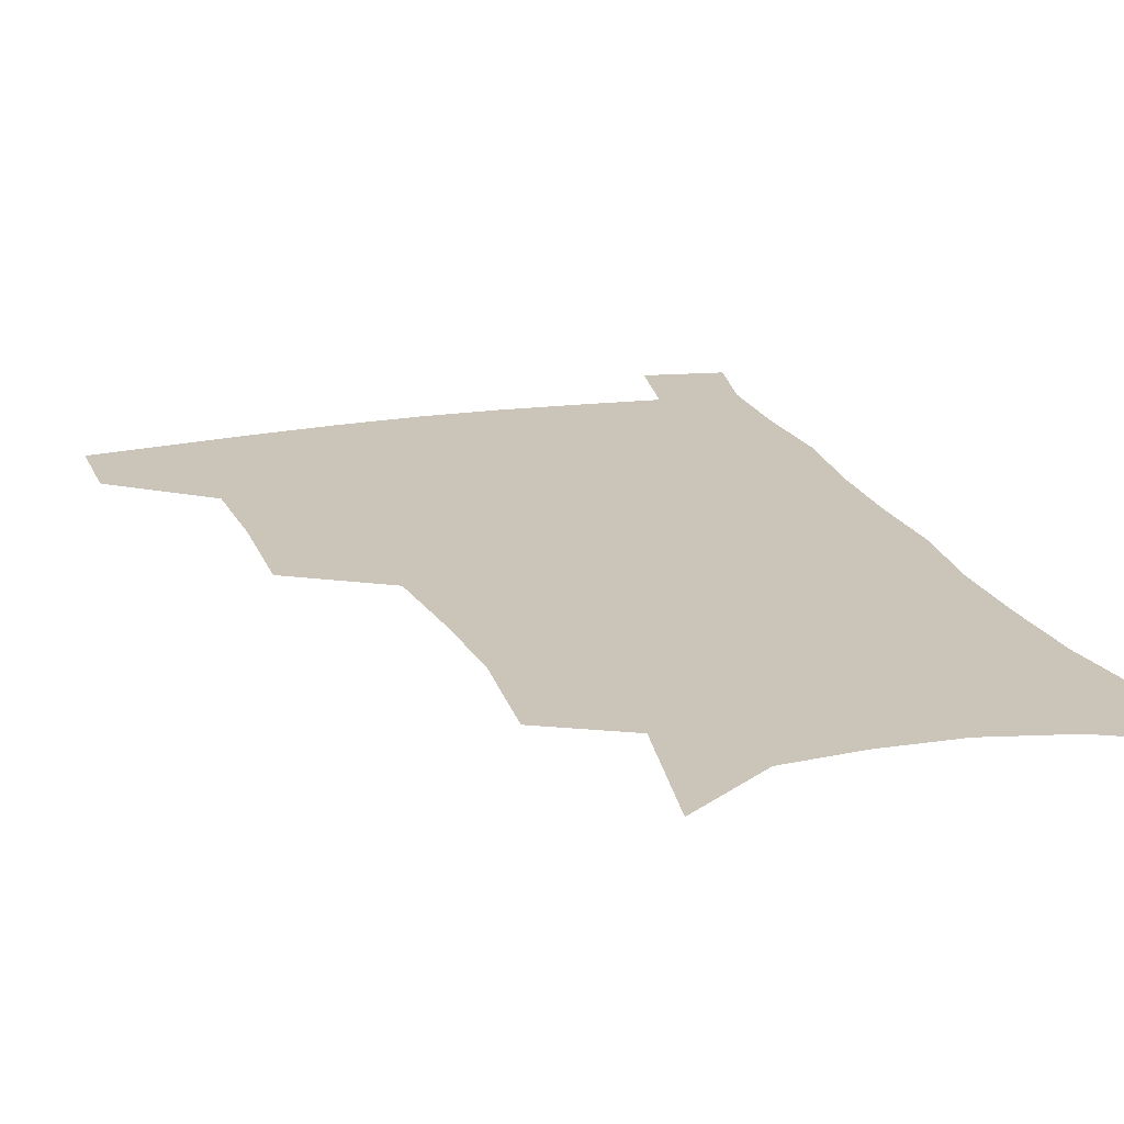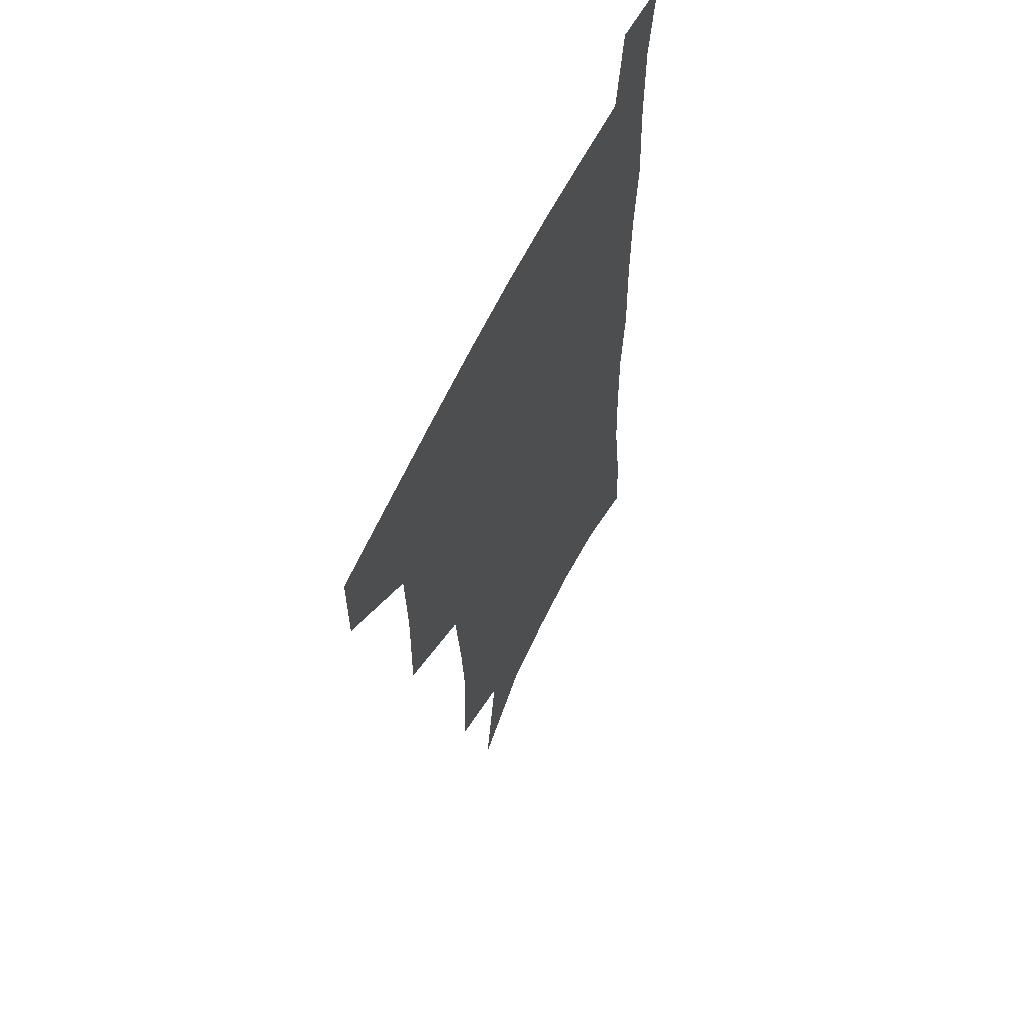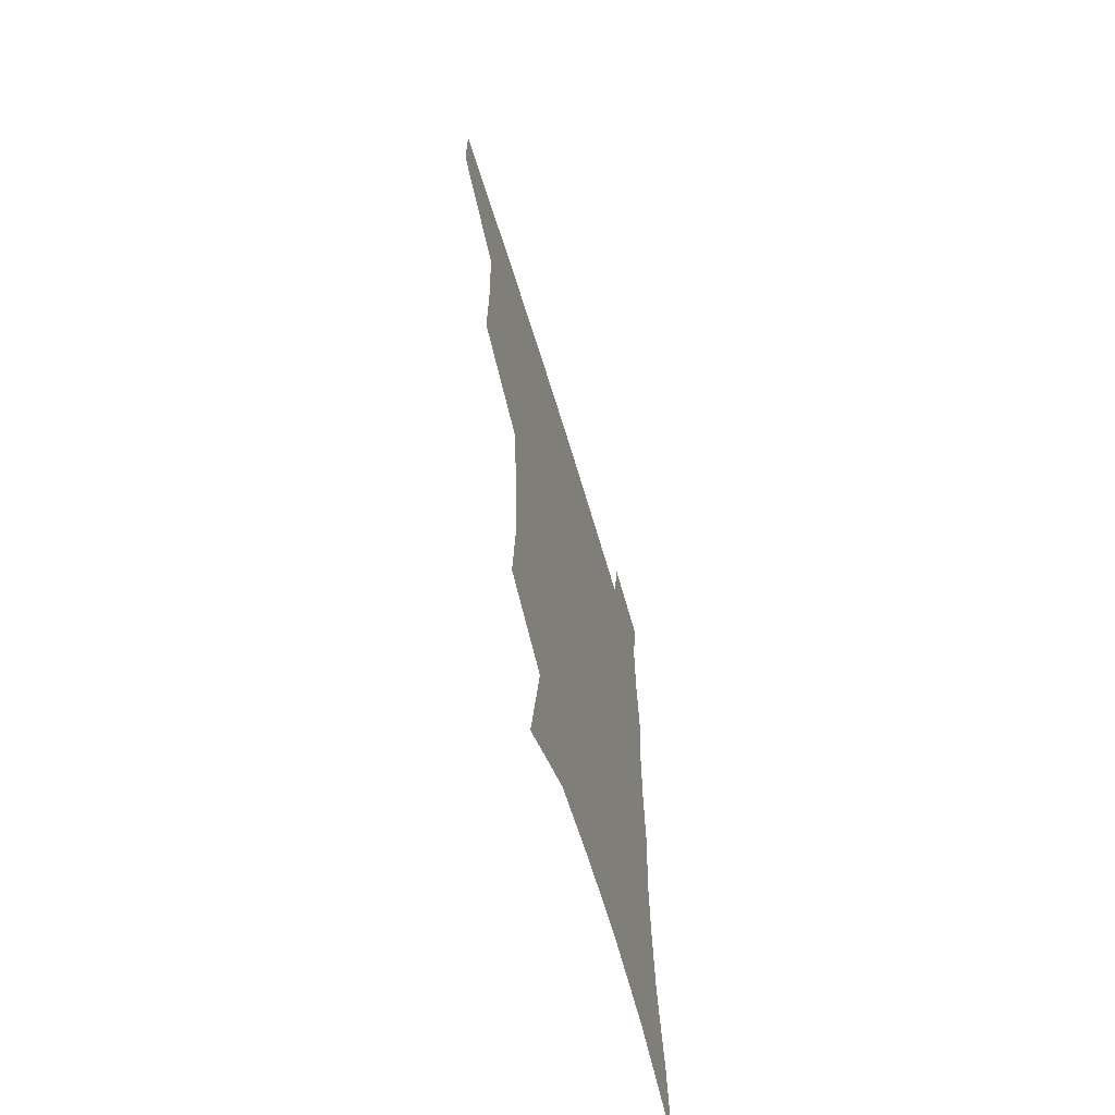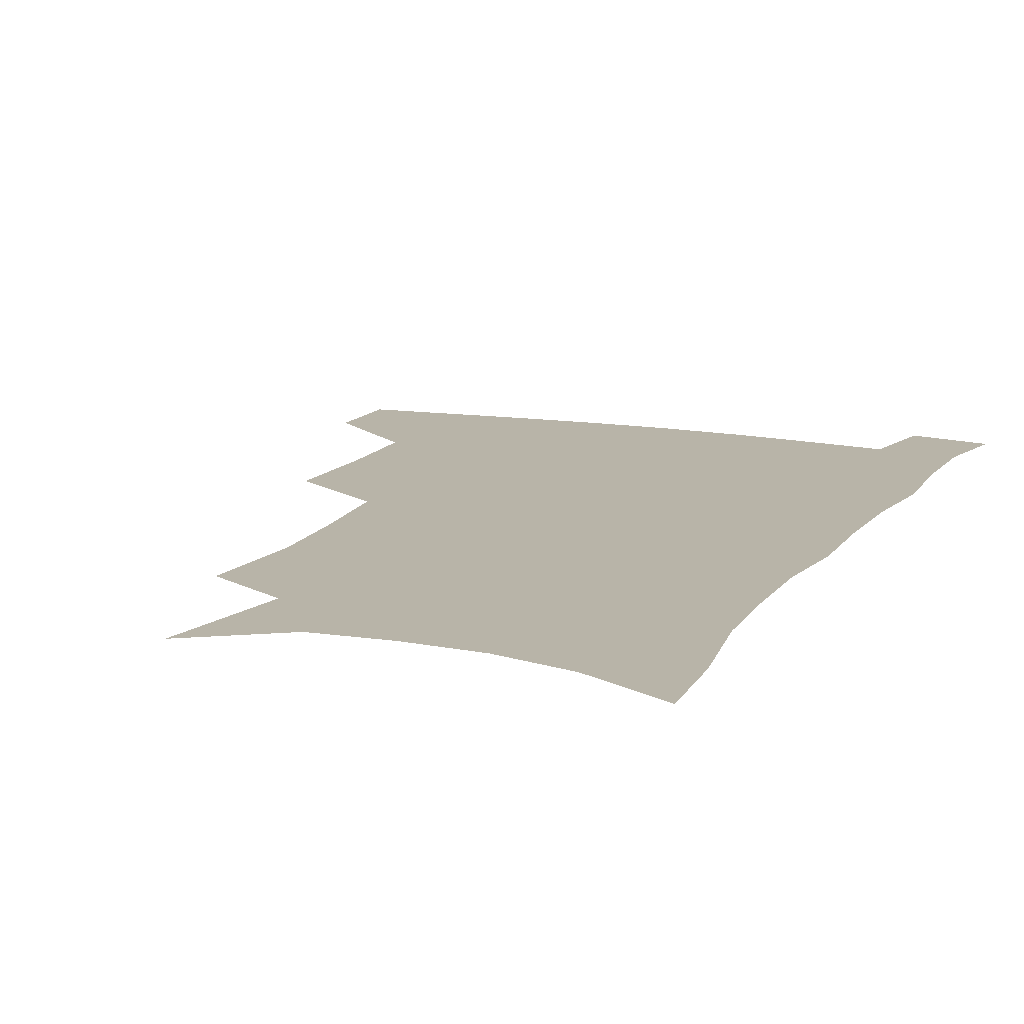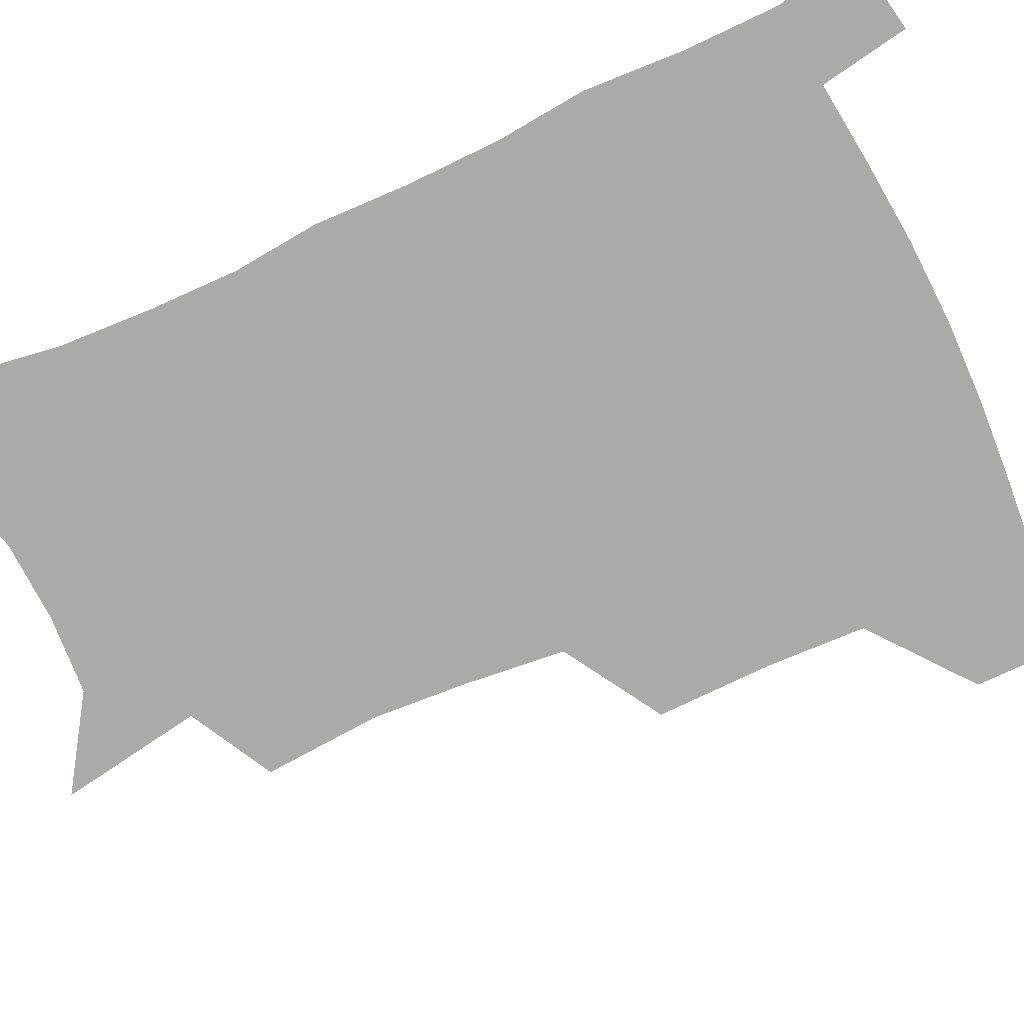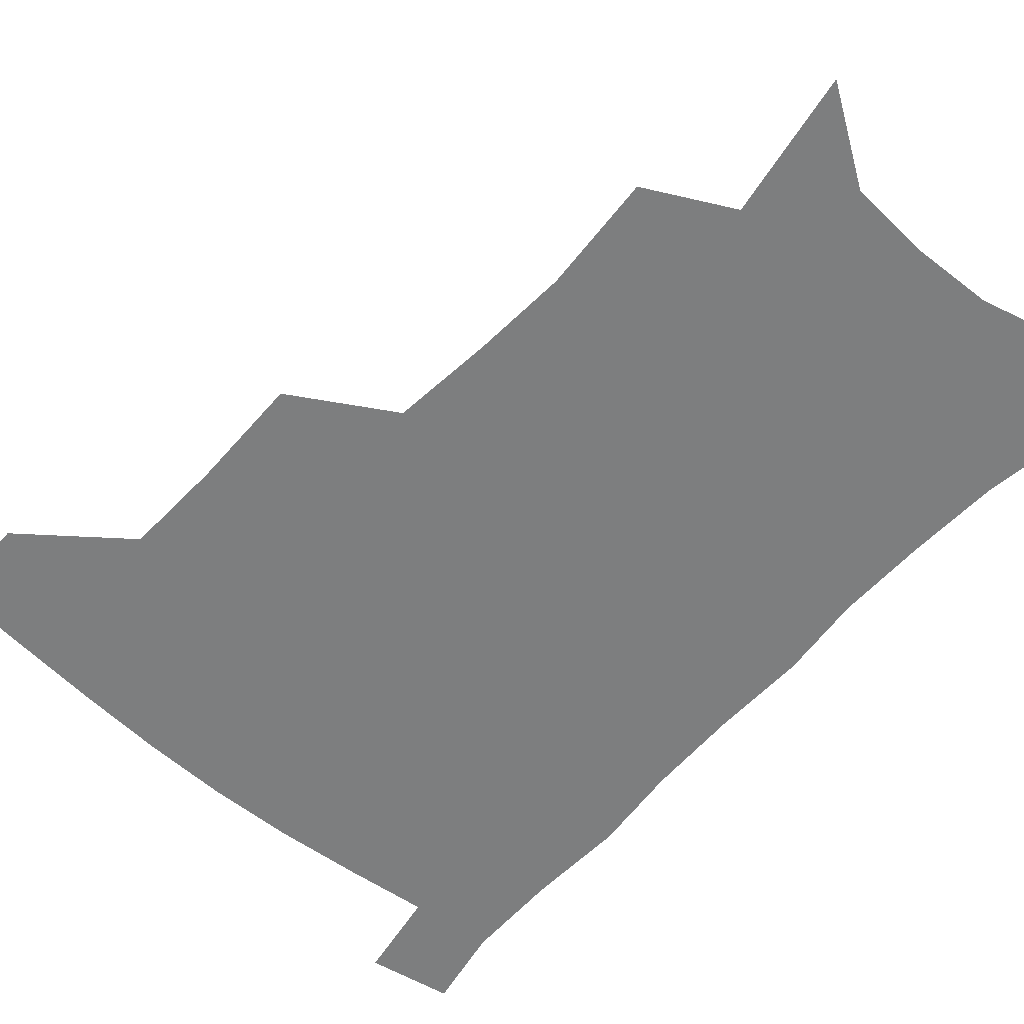
<metadata>
{"format":"obj","ext":"obj","renderer":"f3d","projection":"perspective","resolution":1024,"background":"white","views":[{"elev":20.3,"azim":-17.9,"up":"+Z"},{"elev":60.4,"azim":-65.1,"up":"+Y"},{"elev":-66.2,"azim":-73.1,"up":"+Y"},{"elev":13.0,"azim":23.2,"up":"+Z"},{"elev":-76.0,"azim":115.1,"up":"+Z"},{"elev":-59.3,"azim":-41.2,"up":"+Z"}]}
</metadata>
<code>
v 483.3 476.2 0
v 483.1 506.5 0
v 518.4 376.4 0
v 518.8 415.6 0
v 517.4 449.3 0
v 516.1 479.6 0
v 513 509.3 0
v 555.4 249.4 0
v 558 289.2 0
v 555.8 321.8 0
v 552.2 356.2 0
v 550.1 392.4 0
v 547.7 422.6 0
v 547.3 453.8 0
v 545.2 482.2 0
v 542.2 511.9 0
v 576.5 185.1 0
v 584.5 234.3 0
v 583.3 267.7 0
v 583.9 306.6 0
v 581.1 336.3 0
v 578.4 367.1 0
v 577.5 400.2 0
v 576.8 429.6 0
v 576 456.9 0
v 574.8 483.6 0
v 571.3 513.9 0
v 607.4 205.8 0
v 609.1 243.4 0
v 607.6 274.6 0
v 607 312.8 0
v 605.1 342.4 0
v 603.9 374.3 0
v 603.1 403.5 0
v 602.8 431.7 0
v 602.6 458.2 0
v 602.4 484.6 0
v 600.2 514.5 0
v 634.6 207.7 0
v 633.2 246.9 0
v 631.6 280.6 0
v 630.1 314.1 0
v 628.8 346.6 0
v 628.2 375.3 0
v 627.8 404.6 0
v 627.9 433.9 0
v 628.7 458.6 0
v 629.5 484.6 0
v 629 513.5 0
v 662.1 206.6 0
v 658.4 243.3 0
v 655.6 278.5 0
v 653.3 313.6 0
v 652.7 343.5 0
v 652.9 372 0
v 653.3 400.7 0
v 652.9 430.8 0
v 654.3 457.5 0
v 656 484 0
v 658.6 510.9 0
v 690.2 199.8 0
v 683.8 238.7 0
v 680.6 272.5 0
v 679.5 303.8 0
v 678.1 335.8 0
v 678.4 365.6 0
v 678.6 395.6 0
v 679.1 425.1 0
v 681 452.9 0
v 682.2 481.4 0
v 686.2 507.8 0
v 691.2 538.1 0
v 722 183.8 0
v 719.6 216.3 0
v 714 252.4 0
v 712.3 283.9 0
v 711.7 315.1 0
v 714.4 343.7 0
v 713.3 376.9 0
v 713.7 408.8 0
v 716.4 438.8 0
v 714.4 472.5 0
v 714.5 504.9 0
v 719.7 532.8 0
f 5 6 1
f 1 6 2
f 6 7 2
f 11 12 3
f 3 12 4
f 12 13 4
f 4 13 5
f 13 14 5
f 5 14 6
f 14 15 6
f 6 15 7
f 15 16 7
f 18 19 8
f 8 19 9
f 19 20 9
f 9 20 10
f 20 21 10
f 10 21 11
f 21 22 11
f 11 22 12
f 22 23 12
f 12 23 13
f 23 24 13
f 13 24 14
f 24 25 14
f 14 25 15
f 25 26 15
f 15 26 16
f 26 27 16
f 17 28 18
f 28 29 18
f 18 29 19
f 29 30 19
f 19 30 20
f 30 31 20
f 20 31 21
f 31 32 21
f 21 32 22
f 32 33 22
f 22 33 23
f 33 34 23
f 23 34 24
f 34 35 24
f 24 35 25
f 35 36 25
f 25 36 26
f 36 37 26
f 26 37 27
f 37 38 27
f 28 39 29
f 39 40 29
f 29 40 30
f 40 41 30
f 30 41 31
f 41 42 31
f 31 42 32
f 42 43 32
f 32 43 33
f 43 44 33
f 33 44 34
f 44 45 34
f 34 45 35
f 45 46 35
f 35 46 36
f 46 47 36
f 36 47 37
f 47 48 37
f 37 48 38
f 48 49 38
f 39 50 40
f 50 51 40
f 40 51 41
f 51 52 41
f 41 52 42
f 52 53 42
f 42 53 43
f 53 54 43
f 43 54 44
f 54 55 44
f 44 55 45
f 55 56 45
f 45 56 46
f 56 57 46
f 46 57 47
f 57 58 47
f 47 58 48
f 58 59 48
f 48 59 49
f 59 60 49
f 50 61 51
f 61 62 51
f 51 62 52
f 62 63 52
f 52 63 53
f 63 64 53
f 53 64 54
f 64 65 54
f 54 65 55
f 65 66 55
f 55 66 56
f 66 67 56
f 56 67 57
f 67 68 57
f 57 68 58
f 68 69 58
f 58 69 59
f 69 70 59
f 59 70 60
f 70 71 60
f 61 73 62
f 73 74 62
f 62 74 63
f 74 75 63
f 63 75 64
f 75 76 64
f 64 76 65
f 76 77 65
f 65 77 66
f 77 78 66
f 66 78 67
f 78 79 67
f 67 79 68
f 79 80 68
f 68 80 69
f 80 81 69
f 69 81 70
f 81 82 70
f 70 82 71
f 82 83 71
f 71 83 72
f 83 84 72

</code>
